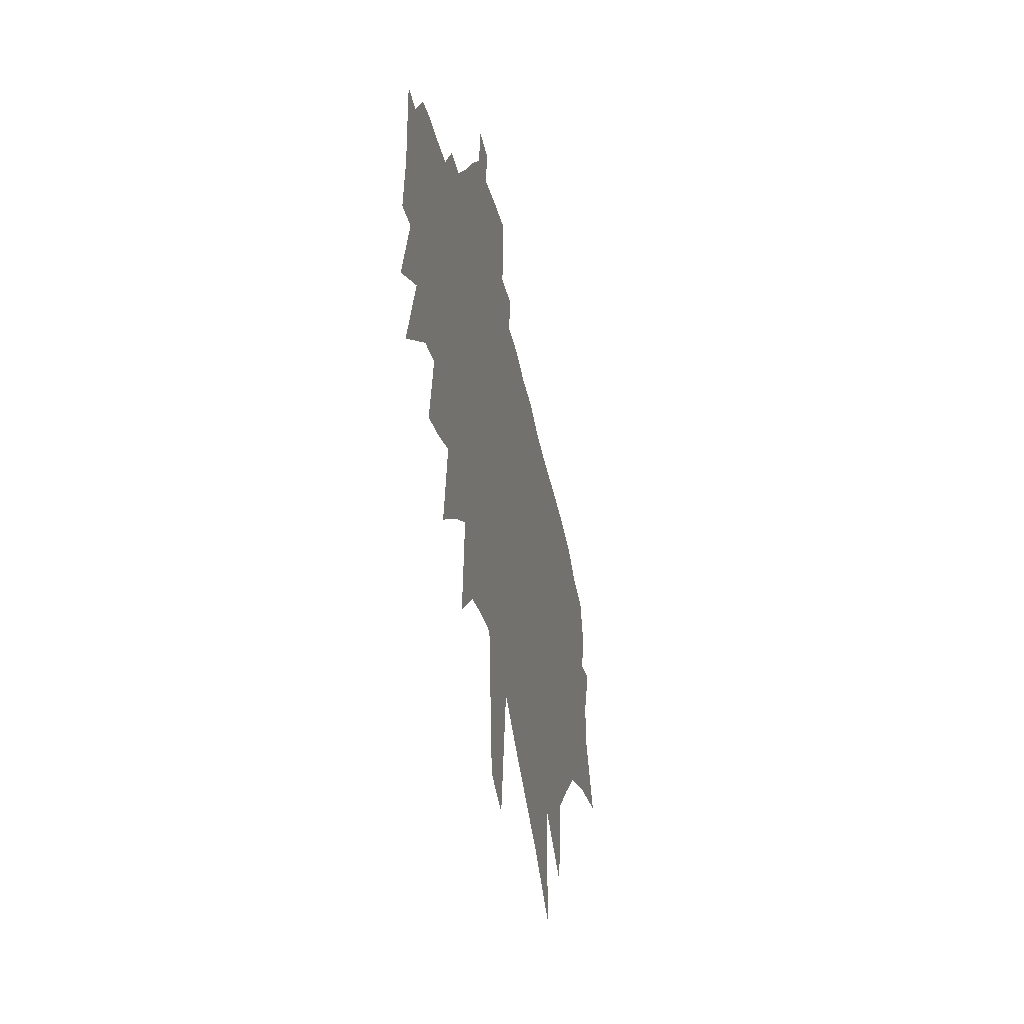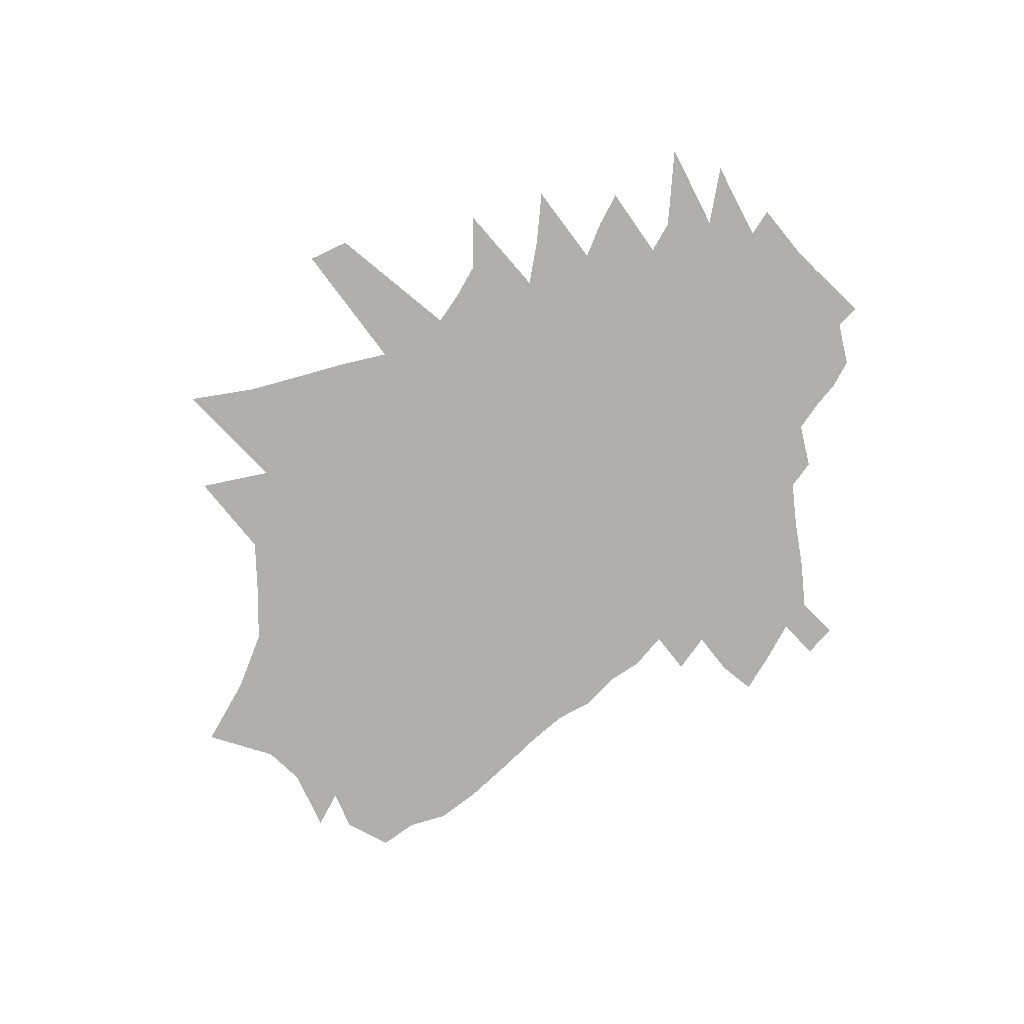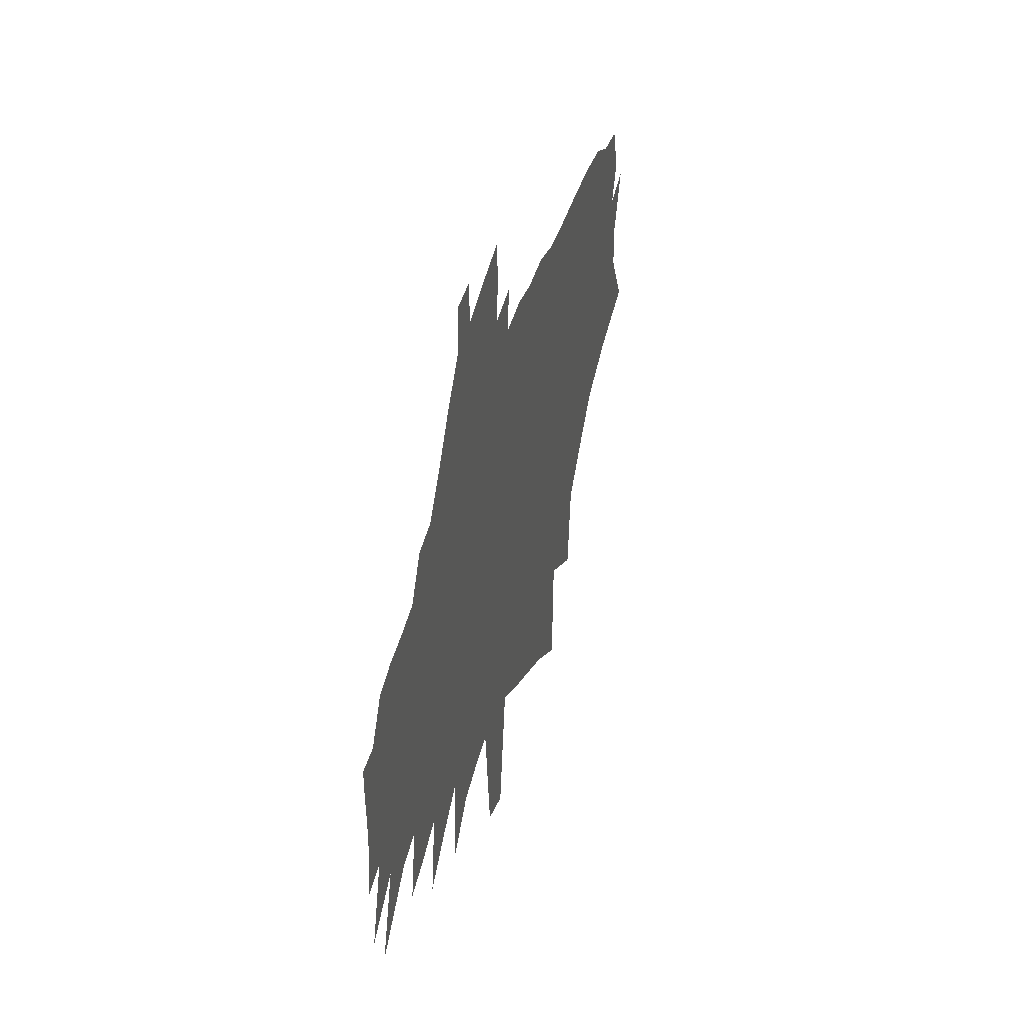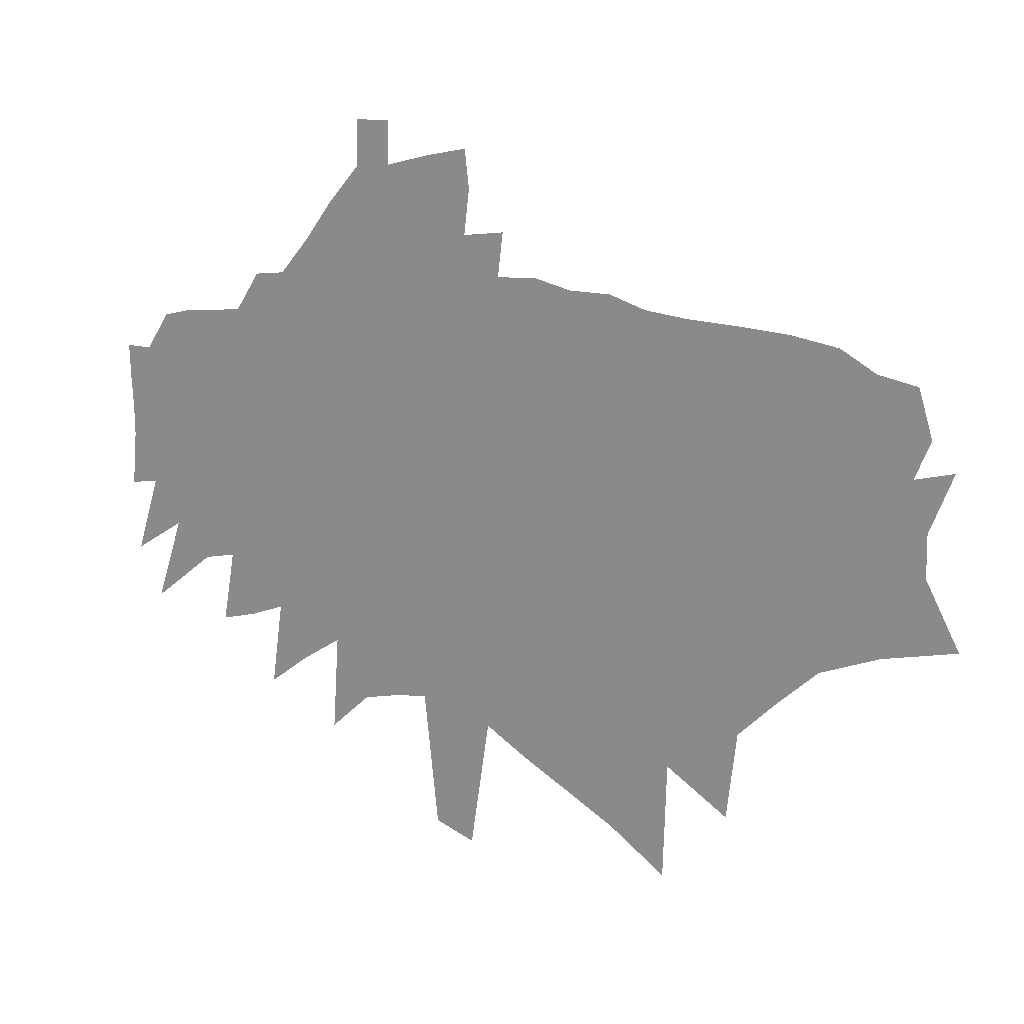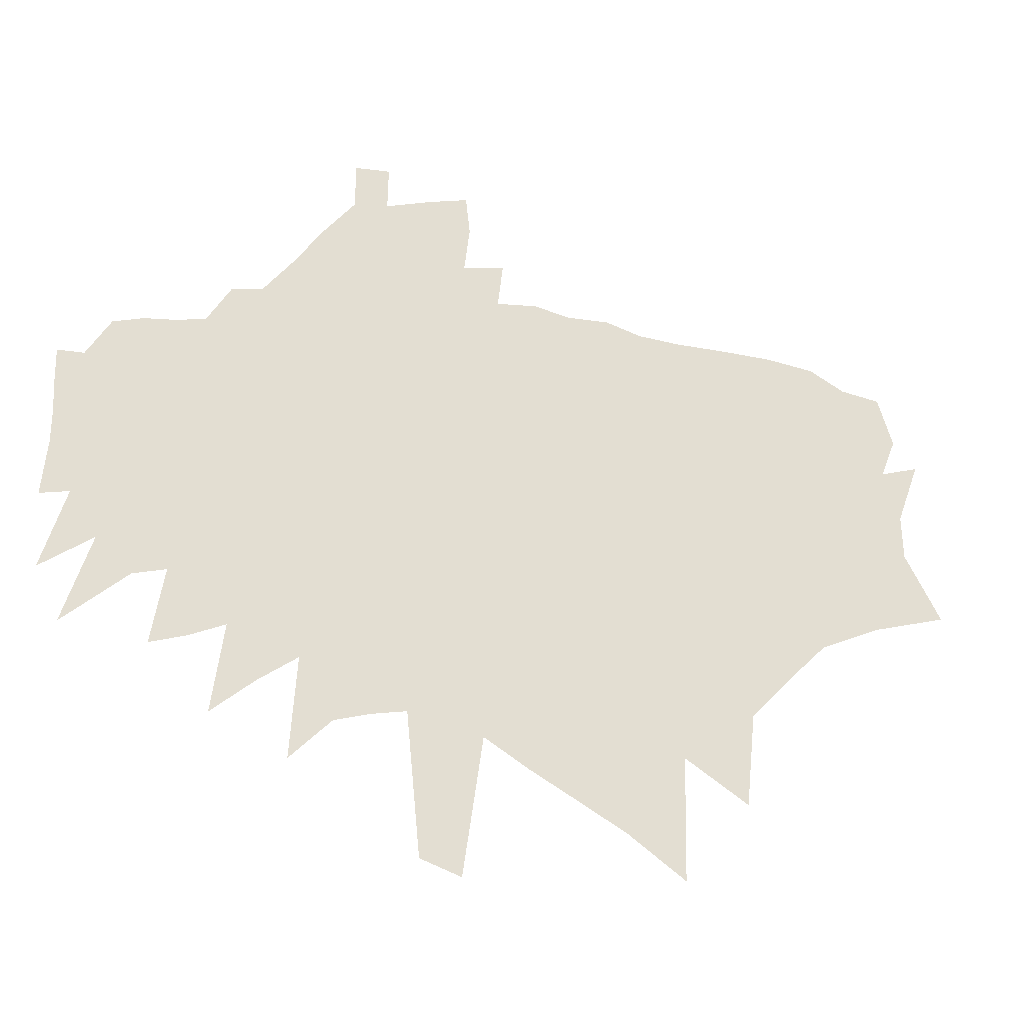
<metadata>
{"format":"obj","ext":"obj","renderer":"f3d","projection":"perspective","resolution":1024,"background":"white","views":[{"elev":-39.5,"azim":101.4,"up":"+Y"},{"elev":-78.2,"azim":44.9,"up":"+Z"},{"elev":42.2,"azim":105.5,"up":"+Y"},{"elev":20.2,"azim":-152.7,"up":"+Y"},{"elev":-25.9,"azim":163.7,"up":"+Y"}]}
</metadata>
<code>
v 813.4 416.2 0
v 811 388.7 0
v 816.7 399.4 0
v 817 406.4 0
v 819.6 414.3 0
v 817.1 420.5 0
v 819.6 428.3 0
v 822.8 385.5 0
v 825 394 0
v 827 401.9 0
v 829.2 409.7 0
v 827.6 415.9 0
v 827.7 422.7 0
v 825.9 429.3 0
v 832.4 381.2 0
v 837.2 391.7 0
v 838.3 398.7 0
v 840.3 406.1 0
v 841.2 412.3 0
v 839.5 417.9 0
v 838.1 423.6 0
v 831.6 432.4 0
v 838.9 374.7 0
v 842.9 385.3 0
v 845.4 393.7 0
v 847.2 401.1 0
v 848.6 407.9 0
v 848.3 413.5 0
v 846.9 419.2 0
v 844.3 425.3 0
v 839.3 433.4 0
v 845.2 368.1 0
v 849.1 379.3 0
v 851.6 388.3 0
v 853.6 396.1 0
v 854.3 402.5 0
v 855.2 408.9 0
v 855 414.4 0
v 854.5 419.8 0
v 851 426.5 0
v 847.5 433.6 0
v 846.7 353.3 0
v 853.6 371.2 0
v 857.8 383.2 0
v 859.9 391.4 0
v 860.5 397.7 0
v 860.8 403.7 0
v 861.2 409.6 0
v 861.2 415.2 0
v 860.4 420.6 0
v 857.7 427.2 0
v 855.6 433.7 0
v 856.9 359.9 0
v 861.7 374.6 0
v 864.7 385 0
v 866 392.4 0
v 866.6 398.7 0
v 866.7 404.4 0
v 867.3 410.5 0
v 867 415.9 0
v 866.3 421.3 0
v 864.9 427.2 0
v 862.4 434.2 0
v 857.3 340.3 0
v 864.9 363.6 0
v 869.3 378.1 0
v 871.4 387.3 0
v 872.8 394.4 0
v 872.9 399.9 0
v 872.7 405.3 0
v 872.8 411 0
v 872.5 416.5 0
v 871.7 422.1 0
v 870.8 427.8 0
v 868.1 435.9 0
v 866.6 346.9 0
v 872.3 366.8 0
v 875.2 378.6 0
v 876.9 387.5 0
v 878.2 395.1 0
v 878.4 400.6 0
v 878.3 406 0
v 878.8 411.6 0
v 878.3 416.9 0
v 877.9 422.3 0
v 876.7 428.4 0
v 874.8 435.8 0
v 874.6 351.5 0
v 879.1 369.7 0
v 881.1 379.8 0
v 882.5 388.3 0
v 883.5 395.6 0
v 883.9 401.3 0
v 884 406.8 0
v 884 412 0
v 883.8 417.2 0
v 883.3 422.8 0
v 882.3 429.3 0
v 880.7 437 0
v 882.1 355.6 0
v 885.1 371 0
v 887.1 382.2 0
v 888 389.6 0
v 888.9 396.7 0
v 889 401.8 0
v 889.1 407 0
v 889.1 412.2 0
v 889 417.6 0
v 888.8 423.1 0
v 888.6 428.8 0
v 887.1 436.4 0
v 886.3 443.5 0
v 889.1 360.1 0
v 891.3 374.2 0
v 892.7 384.1 0
v 893.3 390.9 0
v 893.7 396.8 0
v 893.9 401.8 0
v 894 407 0
v 894.3 412.3 0
v 894.2 417.7 0
v 894.2 423.1 0
v 894.2 428.8 0
v 894.3 434.6 0
v 892.9 442.3 0
v 892.1 449.5 0
v 892.8 455.7 0
v 892.3 337.9 0
v 895.3 362.4 0
v 896.8 376.5 0
v 897.8 386.6 0
v 898.1 391.5 0
v 898.5 396.8 0
v 898.8 402.1 0
v 899.2 407.3 0
v 899.5 412.3 0
v 899.9 417.6 0
v 900 422.8 0
v 900.3 428 0
v 899.9 434.5 0
v 900.1 440.5 0
v 899.3 447.5 0
v 899.3 454.1 0
v 898.8 340.2 0
v 901.1 362.9 0
v 901.9 374.9 0
v 902.4 385.8 0
v 903 390.7 0
v 903.3 396.3 0
v 903.7 401.7 0
v 904.1 406.8 0
v 904.4 412.1 0
v 904.8 417.5 0
v 905.1 422.6 0
v 905.3 428 0
v 905.4 434 0
v 905.6 440 0
v 906.1 445.9 0
v 906.3 452 0
v 906.2 458.9 0
v 906.7 361.9 0
v 907 375.7 0
v 907.1 384.7 0
v 907.7 391.1 0
v 908.1 396.6 0
v 908.5 401.8 0
v 908.9 406.9 0
v 909.2 412 0
v 909.5 417.4 0
v 909.9 422.3 0
v 910.4 427.9 0
v 910.7 433.6 0
v 911.1 439.5 0
v 911.5 445.5 0
v 911.8 451.3 0
v 911.7 458.6 0
v 912.4 360.3 0
v 912.3 373 0
v 912.1 382.9 0
v 912.5 389.9 0
v 912.7 396.3 0
v 913 402.2 0
v 913.6 406.8 0
v 914 411.8 0
v 914.5 416.9 0
v 914.8 422.1 0
v 915.5 427.8 0
v 915.9 433.3 0
v 916.3 438.9 0
v 916.9 445.1 0
v 919 353.7 0
v 917.9 369.7 0
v 917.4 380.5 0
v 917.4 388.7 0
v 917.6 395.2 0
v 917.8 401.2 0
v 918.2 406.4 0
v 918.7 411.5 0
v 919.2 416.6 0
v 919.9 421.9 0
v 920.6 427.4 0
v 921.1 432.9 0
v 921.6 438.5 0
v 924.1 365.3 0
v 922.9 378 0
v 922.2 388 0
v 922.5 394.1 0
v 922.7 400.2 0
v 923.1 405.6 0
v 923.3 411.1 0
v 923.8 416.2 0
v 924.7 421.4 0
v 925.6 426.9 0
v 926.4 432.5 0
v 931 359.7 0
v 929 373.7 0
v 927.3 386.2 0
v 927.1 393.9 0
v 927.4 399.5 0
v 927.9 404.9 0
v 928 410.5 0
v 928.5 415.6 0
v 929.7 420.8 0
v 930.4 426.1 0
v 931.3 431.8 0
v 934.8 371.3 0
v 932.1 385.7 0
v 932.3 392.3 0
v 932.1 398.8 0
v 932.9 403.9 0
v 933 409.6 0
v 933.6 414.9 0
v 934.5 420.1 0
v 935.2 425.4 0
v 940.5 369.5 0
v 938.4 381.6 0
v 937.5 390.6 0
v 937.3 397.3 0
v 937.6 403.2 0
v 938.1 408.6 0
v 938.8 413.9 0
v 939.5 419.3 0
v 940.3 424.5 0
v 943.7 380.2 0
v 942.9 388.8 0
v 942.4 396.1 0
v 942.7 402 0
v 942.8 407.8 0
v 943.6 413 0
v 944.1 418.8 0
v 944.9 424 0
v 953.9 371.4 0
v 949.4 385.5 0
v 948.6 393.5 0
v 948.5 400 0
v 948.6 406 0
v 949 411.4 0
v 949 417.4 0
v 949.7 422.6 0
v 957.7 379.7 0
v 953.7 392.5 0
v 953.2 399.8 0
v 953.3 405.3 0
v 953.5 410.5 0
v 953.5 416.4 0
v 958.4 391.5 0
v 957.5 400.5 0
v 957.4 405.6 0
v 957.6 411 0
v 957.7 416.2 0
f 4 5 1
f 8 9 2
f 2 9 3
f 9 10 3
f 3 10 4
f 10 11 4
f 4 11 5
f 11 12 5
f 5 12 6
f 12 13 6
f 6 13 7
f 13 14 7
f 15 16 8
f 8 16 9
f 16 17 9
f 9 17 10
f 17 18 10
f 10 18 11
f 18 19 11
f 11 19 12
f 19 20 12
f 12 20 13
f 20 21 13
f 13 21 14
f 21 22 14
f 23 24 15
f 15 24 16
f 24 25 16
f 16 25 17
f 25 26 17
f 17 26 18
f 26 27 18
f 18 27 19
f 27 28 19
f 19 28 20
f 28 29 20
f 20 29 21
f 29 30 21
f 21 30 22
f 30 31 22
f 32 33 23
f 23 33 24
f 33 34 24
f 24 34 25
f 34 35 25
f 25 35 26
f 35 36 26
f 26 36 27
f 36 37 27
f 27 37 28
f 37 38 28
f 28 38 29
f 38 39 29
f 29 39 30
f 39 40 30
f 30 40 31
f 40 41 31
f 42 43 32
f 32 43 33
f 43 44 33
f 33 44 34
f 44 45 34
f 34 45 35
f 45 46 35
f 35 46 36
f 46 47 36
f 36 47 37
f 47 48 37
f 37 48 38
f 48 49 38
f 38 49 39
f 49 50 39
f 39 50 40
f 50 51 40
f 40 51 41
f 51 52 41
f 42 53 43
f 53 54 43
f 43 54 44
f 54 55 44
f 44 55 45
f 55 56 45
f 45 56 46
f 56 57 46
f 46 57 47
f 57 58 47
f 47 58 48
f 58 59 48
f 48 59 49
f 59 60 49
f 49 60 50
f 60 61 50
f 50 61 51
f 61 62 51
f 51 62 52
f 62 63 52
f 64 65 53
f 53 65 54
f 65 66 54
f 54 66 55
f 66 67 55
f 55 67 56
f 67 68 56
f 56 68 57
f 68 69 57
f 57 69 58
f 69 70 58
f 58 70 59
f 70 71 59
f 59 71 60
f 71 72 60
f 60 72 61
f 72 73 61
f 61 73 62
f 73 74 62
f 62 74 63
f 74 75 63
f 64 76 65
f 76 77 65
f 65 77 66
f 77 78 66
f 66 78 67
f 78 79 67
f 67 79 68
f 79 80 68
f 68 80 69
f 80 81 69
f 69 81 70
f 81 82 70
f 70 82 71
f 82 83 71
f 71 83 72
f 83 84 72
f 72 84 73
f 84 85 73
f 73 85 74
f 85 86 74
f 74 86 75
f 86 87 75
f 76 88 77
f 88 89 77
f 77 89 78
f 89 90 78
f 78 90 79
f 90 91 79
f 79 91 80
f 91 92 80
f 80 92 81
f 92 93 81
f 81 93 82
f 93 94 82
f 82 94 83
f 94 95 83
f 83 95 84
f 95 96 84
f 84 96 85
f 96 97 85
f 85 97 86
f 97 98 86
f 86 98 87
f 98 99 87
f 88 100 89
f 100 101 89
f 89 101 90
f 101 102 90
f 90 102 91
f 102 103 91
f 91 103 92
f 103 104 92
f 92 104 93
f 104 105 93
f 93 105 94
f 105 106 94
f 94 106 95
f 106 107 95
f 95 107 96
f 107 108 96
f 96 108 97
f 108 109 97
f 97 109 98
f 109 110 98
f 98 110 99
f 110 111 99
f 100 113 101
f 113 114 101
f 101 114 102
f 114 115 102
f 102 115 103
f 115 116 103
f 103 116 104
f 116 117 104
f 104 117 105
f 117 118 105
f 105 118 106
f 118 119 106
f 106 119 107
f 119 120 107
f 107 120 108
f 120 121 108
f 108 121 109
f 121 122 109
f 109 122 110
f 122 123 110
f 110 123 111
f 123 124 111
f 111 124 112
f 124 125 112
f 128 129 113
f 113 129 114
f 129 130 114
f 114 130 115
f 130 131 115
f 115 131 116
f 131 132 116
f 116 132 117
f 132 133 117
f 117 133 118
f 133 134 118
f 118 134 119
f 134 135 119
f 119 135 120
f 135 136 120
f 120 136 121
f 136 137 121
f 121 137 122
f 137 138 122
f 122 138 123
f 138 139 123
f 123 139 124
f 139 140 124
f 124 140 125
f 140 141 125
f 125 141 126
f 141 142 126
f 126 142 127
f 142 143 127
f 128 144 129
f 144 145 129
f 129 145 130
f 145 146 130
f 130 146 131
f 146 147 131
f 131 147 132
f 147 148 132
f 132 148 133
f 148 149 133
f 133 149 134
f 149 150 134
f 134 150 135
f 150 151 135
f 135 151 136
f 151 152 136
f 136 152 137
f 152 153 137
f 137 153 138
f 153 154 138
f 138 154 139
f 154 155 139
f 139 155 140
f 155 156 140
f 140 156 141
f 156 157 141
f 141 157 142
f 157 158 142
f 142 158 143
f 158 159 143
f 145 161 146
f 161 162 146
f 146 162 147
f 162 163 147
f 147 163 148
f 163 164 148
f 148 164 149
f 164 165 149
f 149 165 150
f 165 166 150
f 150 166 151
f 166 167 151
f 151 167 152
f 167 168 152
f 152 168 153
f 168 169 153
f 153 169 154
f 169 170 154
f 154 170 155
f 170 171 155
f 155 171 156
f 171 172 156
f 156 172 157
f 172 173 157
f 157 173 158
f 173 174 158
f 158 174 159
f 174 175 159
f 159 175 160
f 175 176 160
f 161 177 162
f 177 178 162
f 162 178 163
f 178 179 163
f 163 179 164
f 179 180 164
f 164 180 165
f 180 181 165
f 165 181 166
f 181 182 166
f 166 182 167
f 182 183 167
f 167 183 168
f 183 184 168
f 168 184 169
f 184 185 169
f 169 185 170
f 185 186 170
f 170 186 171
f 186 187 171
f 171 187 172
f 187 188 172
f 172 188 173
f 188 189 173
f 173 189 174
f 189 190 174
f 174 190 175
f 177 191 178
f 191 192 178
f 178 192 179
f 192 193 179
f 179 193 180
f 193 194 180
f 180 194 181
f 194 195 181
f 181 195 182
f 195 196 182
f 182 196 183
f 196 197 183
f 183 197 184
f 197 198 184
f 184 198 185
f 198 199 185
f 185 199 186
f 199 200 186
f 186 200 187
f 200 201 187
f 187 201 188
f 201 202 188
f 188 202 189
f 202 203 189
f 189 203 190
f 192 204 193
f 204 205 193
f 193 205 194
f 205 206 194
f 194 206 195
f 206 207 195
f 195 207 196
f 207 208 196
f 196 208 197
f 208 209 197
f 197 209 198
f 209 210 198
f 198 210 199
f 210 211 199
f 199 211 200
f 211 212 200
f 200 212 201
f 212 213 201
f 201 213 202
f 213 214 202
f 202 214 203
f 204 215 205
f 215 216 205
f 205 216 206
f 216 217 206
f 206 217 207
f 217 218 207
f 207 218 208
f 218 219 208
f 208 219 209
f 219 220 209
f 209 220 210
f 220 221 210
f 210 221 211
f 221 222 211
f 211 222 212
f 222 223 212
f 212 223 213
f 223 224 213
f 213 224 214
f 224 225 214
f 216 226 217
f 226 227 217
f 217 227 218
f 227 228 218
f 218 228 219
f 228 229 219
f 219 229 220
f 229 230 220
f 220 230 221
f 230 231 221
f 221 231 222
f 231 232 222
f 222 232 223
f 232 233 223
f 223 233 224
f 233 234 224
f 224 234 225
f 226 235 227
f 235 236 227
f 227 236 228
f 236 237 228
f 228 237 229
f 237 238 229
f 229 238 230
f 238 239 230
f 230 239 231
f 239 240 231
f 231 240 232
f 240 241 232
f 232 241 233
f 241 242 233
f 233 242 234
f 242 243 234
f 236 244 237
f 244 245 237
f 237 245 238
f 245 246 238
f 238 246 239
f 246 247 239
f 239 247 240
f 247 248 240
f 240 248 241
f 248 249 241
f 241 249 242
f 249 250 242
f 242 250 243
f 250 251 243
f 244 252 245
f 252 253 245
f 245 253 246
f 253 254 246
f 246 254 247
f 254 255 247
f 247 255 248
f 255 256 248
f 248 256 249
f 256 257 249
f 249 257 250
f 257 258 250
f 250 258 251
f 258 259 251
f 253 260 254
f 260 261 254
f 254 261 255
f 261 262 255
f 255 262 256
f 262 263 256
f 256 263 257
f 263 264 257
f 257 264 258
f 264 265 258
f 258 265 259
f 261 266 262
f 266 267 262
f 262 267 263
f 267 268 263
f 263 268 264
f 268 269 264
f 264 269 265
f 269 270 265

</code>
